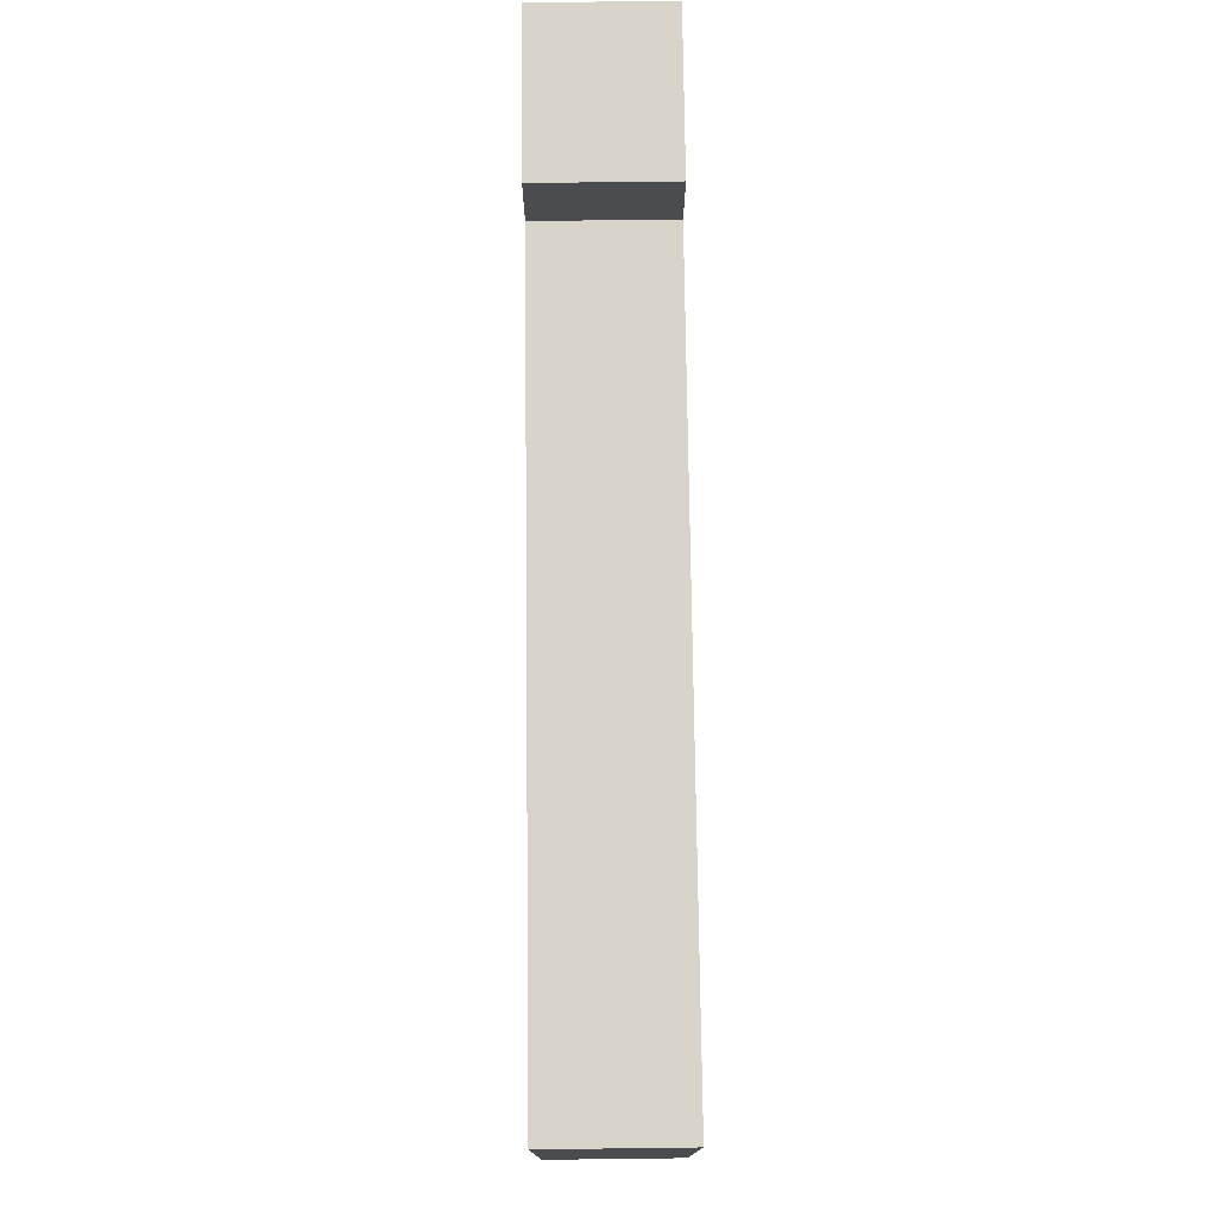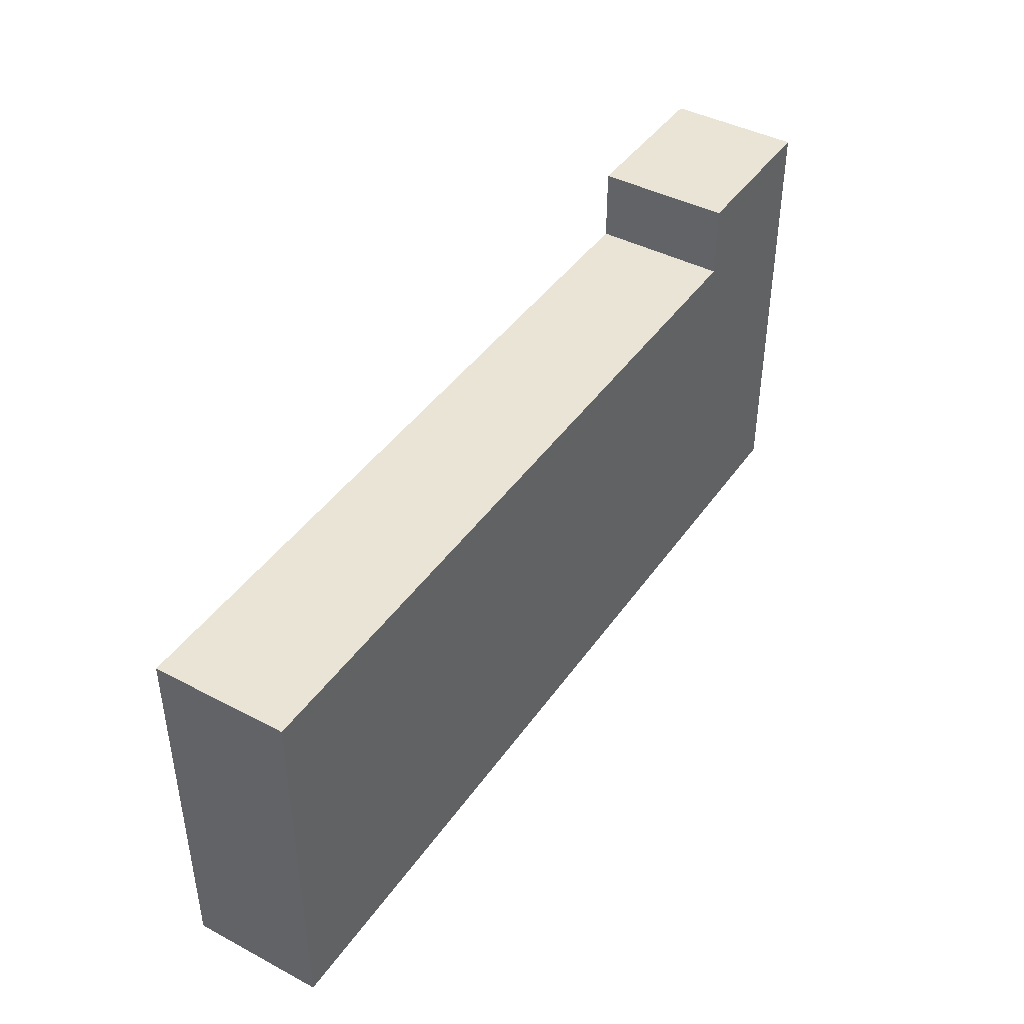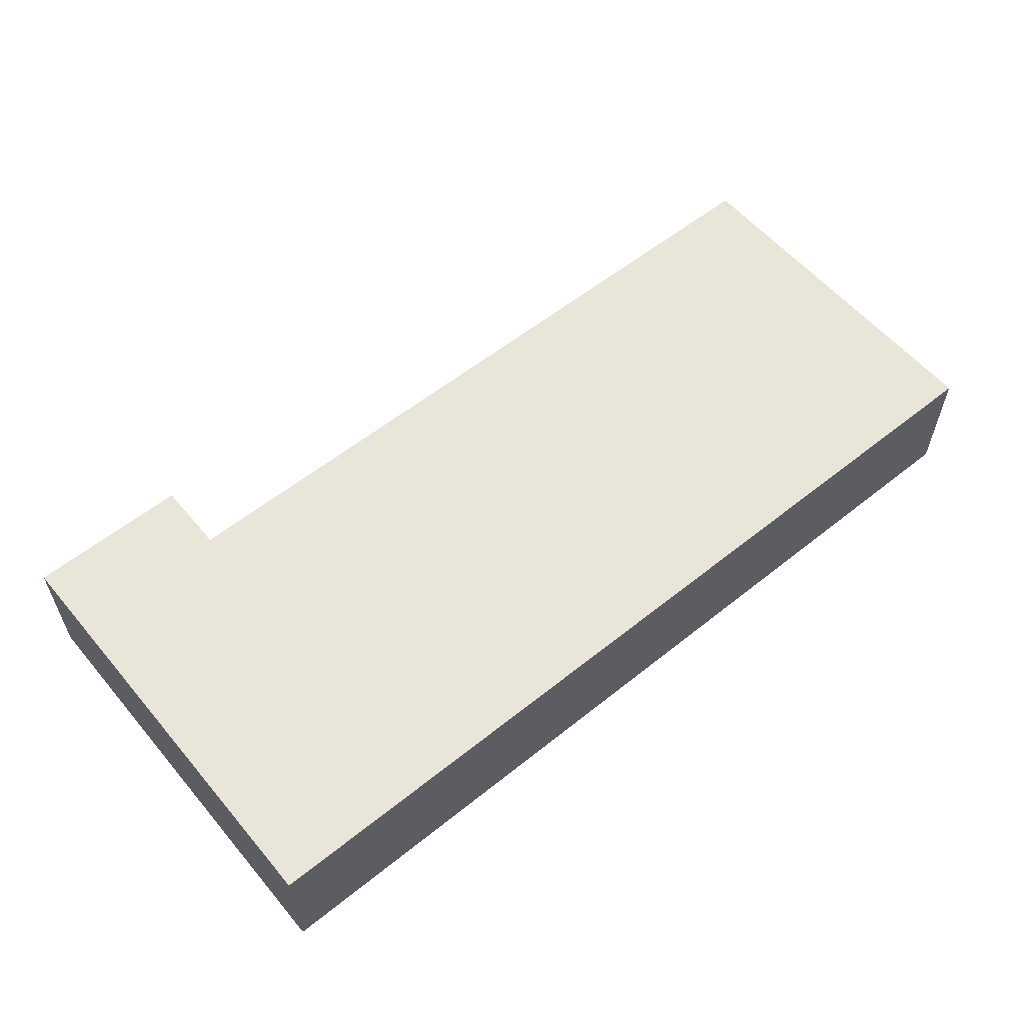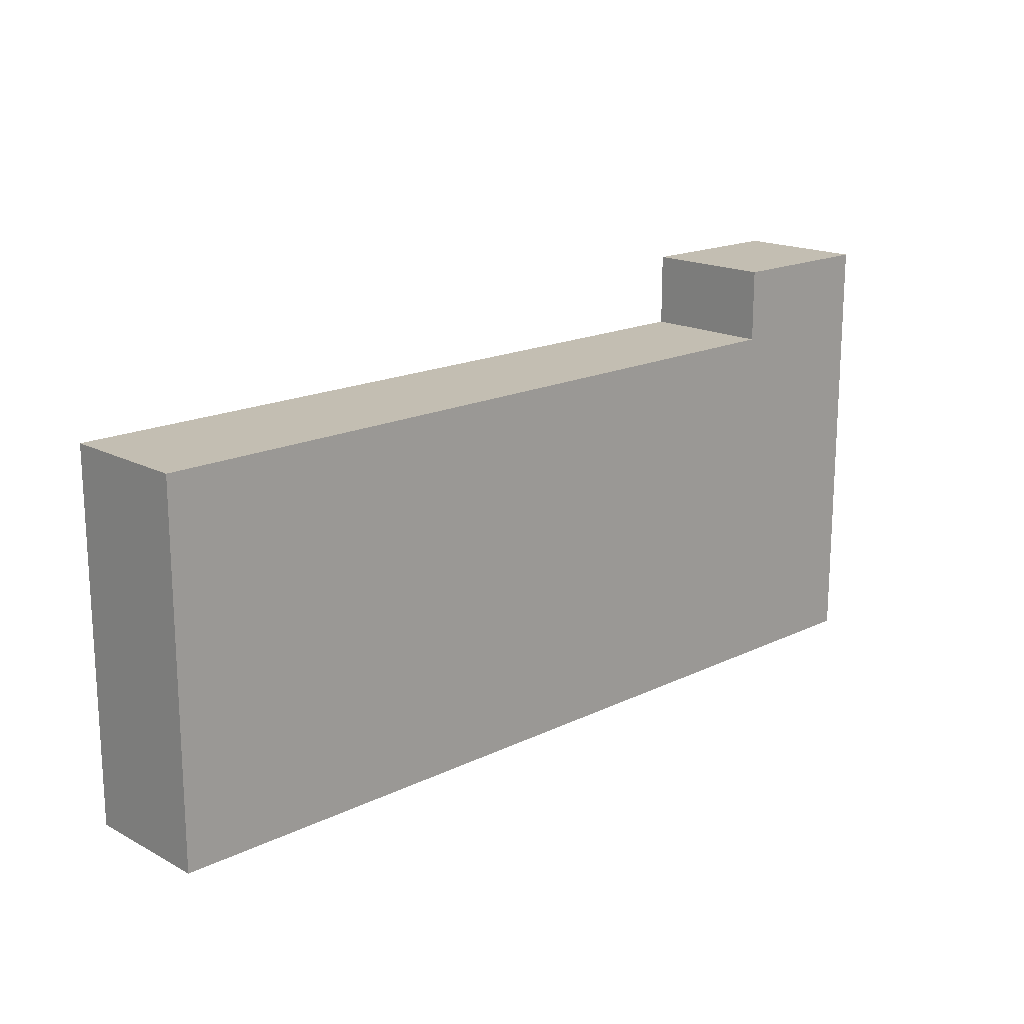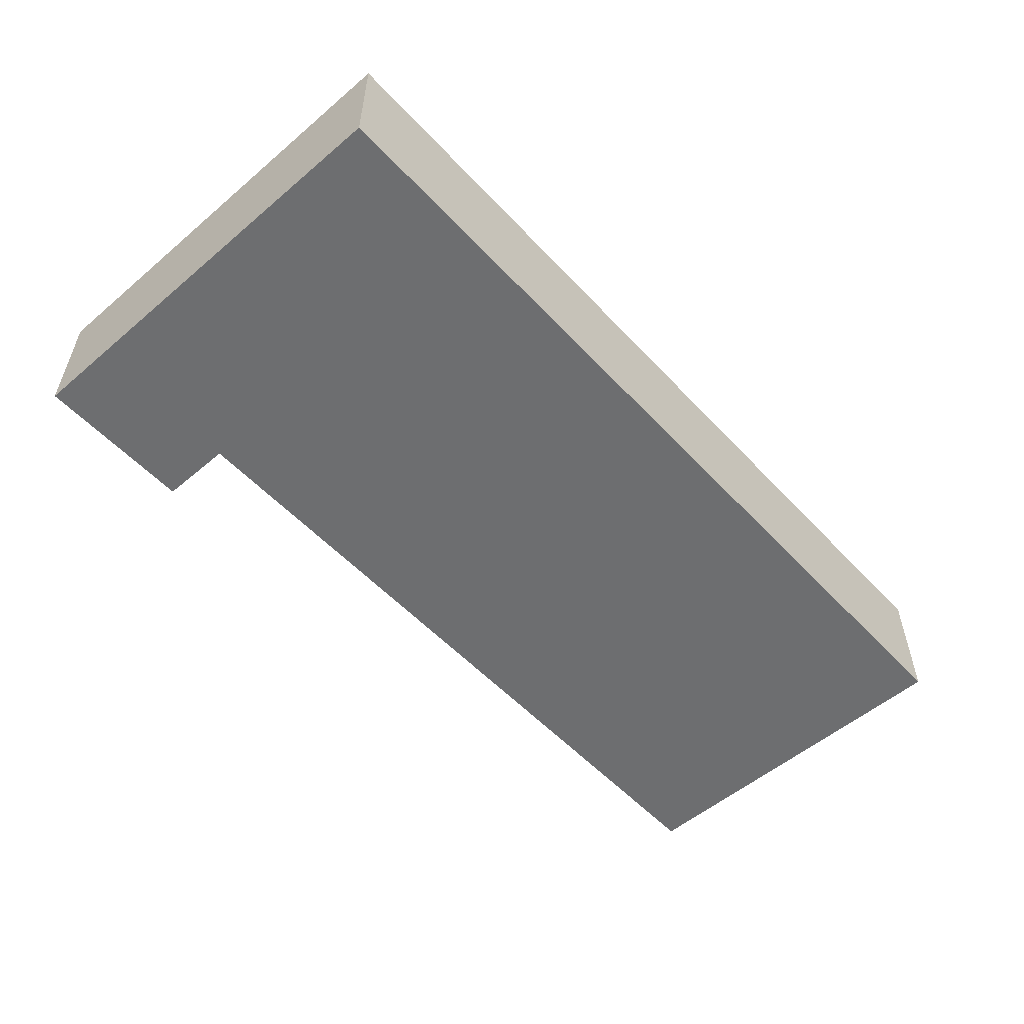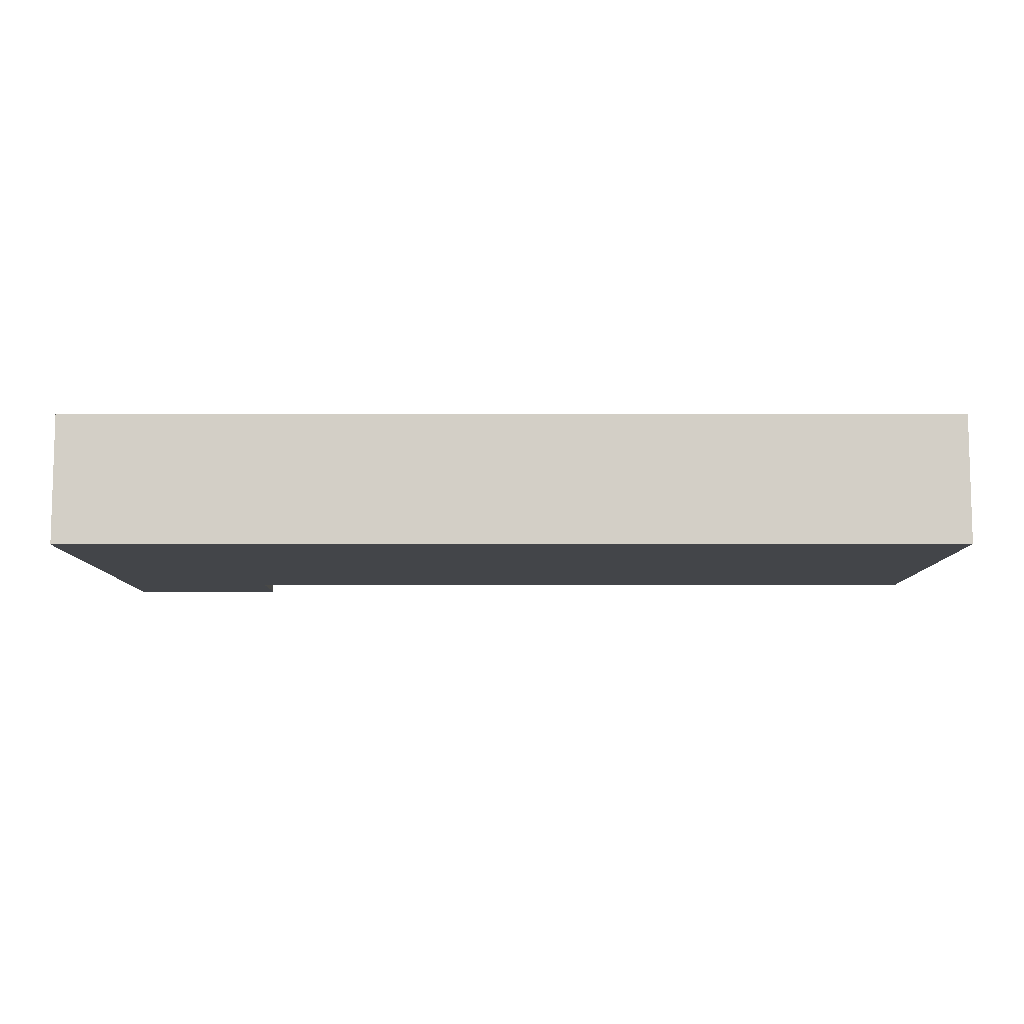
<metadata>
{"format":"obj","ext":"obj","renderer":"f3d","projection":"perspective","resolution":1024,"background":"white","views":[{"elev":75.3,"azim":-90.7,"up":"+Z"},{"elev":42.7,"azim":-57.9,"up":"+Z"},{"elev":57.7,"azim":140.3,"up":"+Y"},{"elev":17.3,"azim":-43.8,"up":"+Z"},{"elev":-54.3,"azim":131.9,"up":"+Y"},{"elev":-8.7,"azim":-179.8,"up":"+Y"}]}
</metadata>
<code>
o mesh_1_Base-1
v -0.06783 0.009 0.02369
v -0.06783 -0.009 -0.02631
v -0.06783 -0.009 0.02369
v -0.06783 0.009 -0.02631
v 0.03517 0.009 0.02369
v -0.06783 -0.009 0.02369
v 0.03517 -0.009 0.02369
v -0.06783 0.009 0.02369
v 0.03517 0.009 -0.02631
v 0.03517 -0.009 0.02369
v 0.03517 -0.009 -0.02631
v 0.03517 0.009 0.02369
v 0.03517 -0.009 -0.02631
v -0.06783 0.009 -0.02631
v 0.03517 0.009 -0.02631
v -0.06783 -0.009 -0.02631
v 0.03517 0.009 0.02369
v -0.06783 0.009 -0.02631
v -0.06783 0.009 0.02369
v 0.03517 0.009 -0.02631
v -0.06783 -0.009 -0.02631
v 0.03517 -0.009 0.02369
v -0.06783 -0.009 0.02369
v 0.03517 -0.009 -0.02631
v 0.05717 0.009 0.03369
v 0.03517 -0.009 0.03369
v 0.05717 -0.009 0.03369
v 0.03517 0.009 0.03369
v 0.05717 0.009 -0.02631
v 0.05717 -0.009 0.03369
v 0.05717 -0.009 -0.02631
v 0.05717 0.009 0.03369
v 0.03517 0.009 -0.02631
v 0.05717 -0.009 -0.02631
v 0.03517 -0.009 -0.02631
v 0.05717 0.009 -0.02631
v 0.03517 -0.009 -0.02631
v 0.03517 0.009 0.03369
v 0.03517 0.009 -0.02631
v 0.03517 -0.009 0.03369
v 0.05717 0.009 -0.02631
v 0.03517 0.009 0.03369
v 0.05717 0.009 0.03369
v 0.03517 0.009 -0.02631
v 0.03517 -0.009 0.03369
v 0.05717 -0.009 -0.02631
v 0.05717 -0.009 0.03369
v 0.03517 -0.009 -0.02631
f 1 2 3
f 2 1 4
f 5 6 7
f 6 5 8
f 9 10 11
f 10 9 12
f 13 14 15
f 14 13 16
f 17 18 19
f 18 17 20
f 21 22 23
f 22 21 24
f 25 26 27
f 26 25 28
f 29 30 31
f 30 29 32
f 33 34 35
f 34 33 36
f 37 38 39
f 38 37 40
f 41 42 43
f 42 41 44
f 45 46 47
f 46 45 48

</code>
